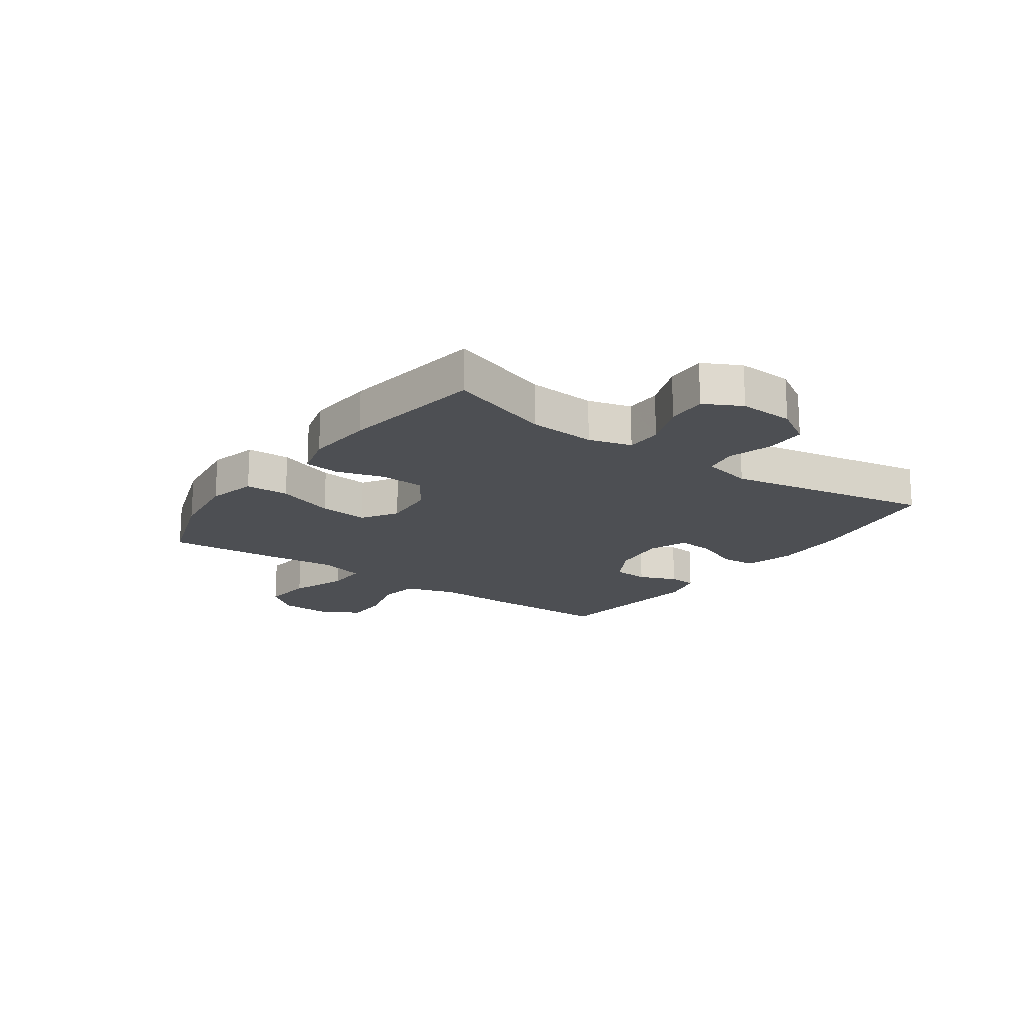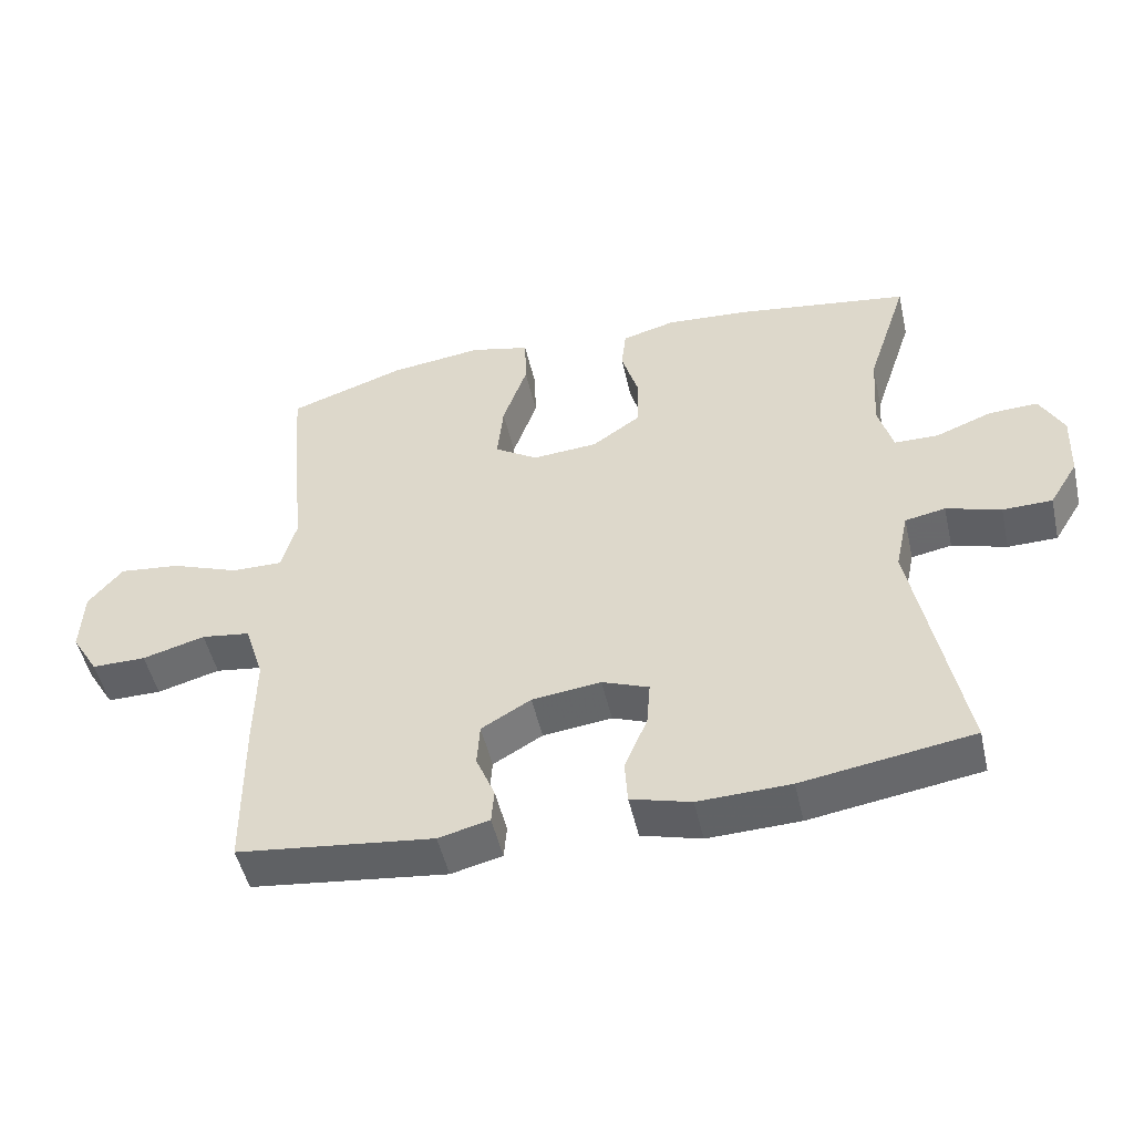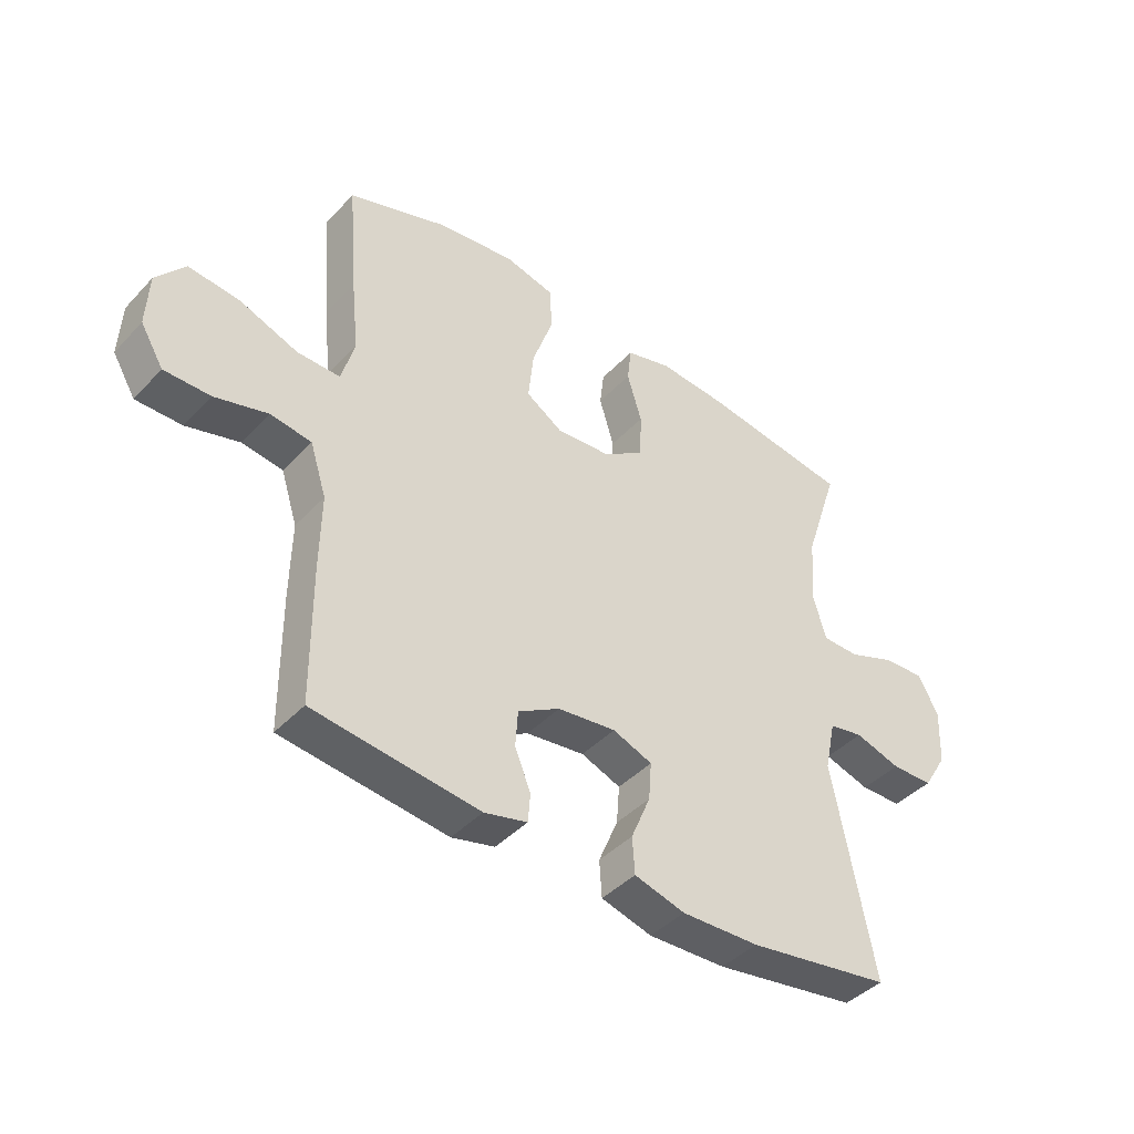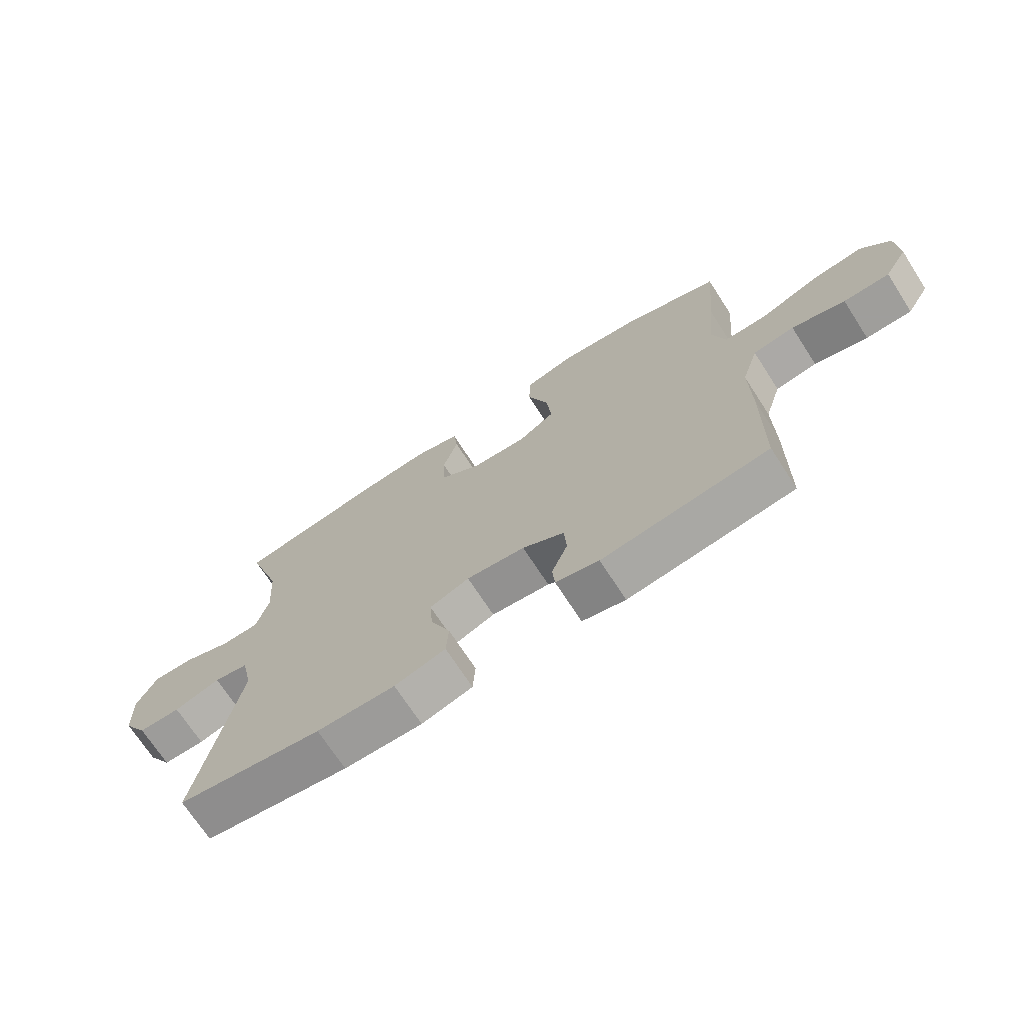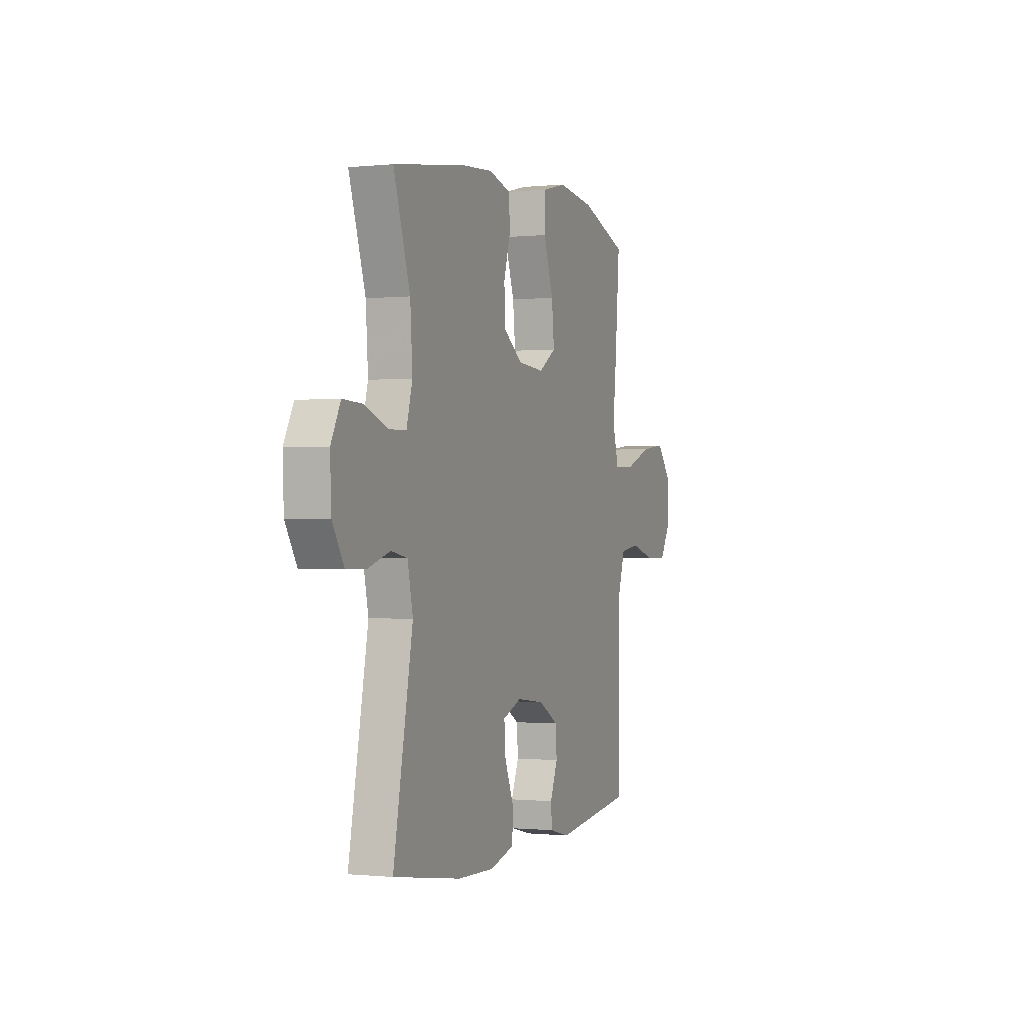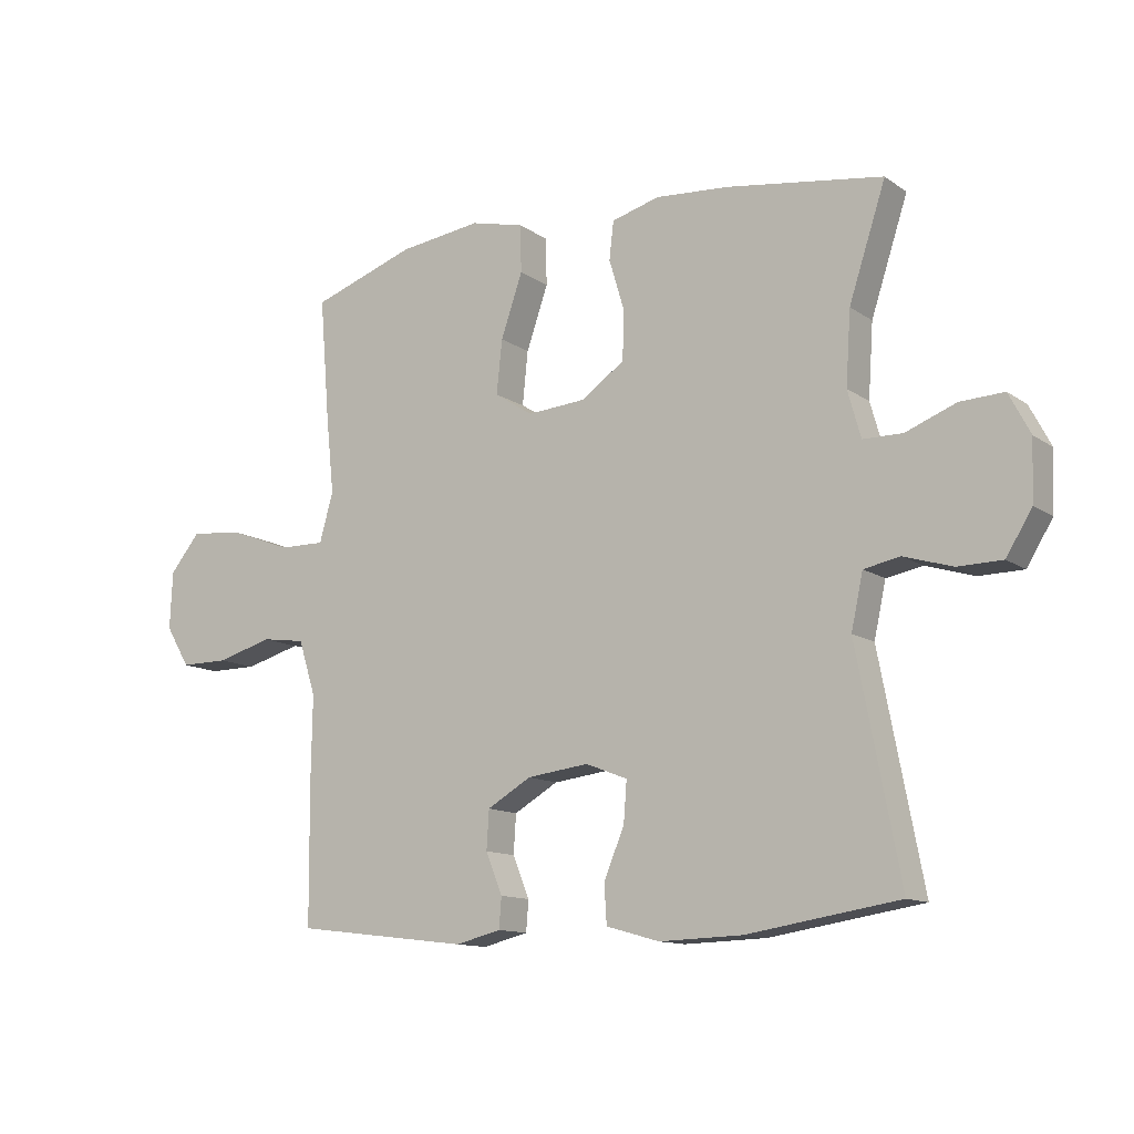
<metadata>
{"format":"obj","ext":"obj","renderer":"f3d","projection":"perspective","resolution":1024,"background":"white","views":[{"elev":-17.8,"azim":54.6,"up":"+Y"},{"elev":-50.0,"azim":12.8,"up":"+Z"},{"elev":-42.4,"azim":-39.0,"up":"+Z"},{"elev":-70.8,"azim":-147.1,"up":"+Z"},{"elev":-0.5,"azim":111.2,"up":"+Z"},{"elev":-12.4,"azim":33.2,"up":"+Z"}]}
</metadata>
<code>
v -0.5 0.07 0.5
v -0.333 0.07 0.557
v -0.2 0.07 0.574
v -0.114 0.07 0.553
v -0.112 0.07 0.477
v -0.147 0.07 0.376
v -0.156 0.07 0.29
v -0.094 0.07 0.25
v 0 0.07 0.257
v 0.069 0.07 0.305
v 0.072 0.07 0.382
v 0.047 0.07 0.465
v 0.054 0.07 0.526
v 0.131 0.07 0.547
v 0.249 0.07 0.538
v 0.5 0.07 0.5
v 0.441 0.07 0.32
v 0.433 0.07 0.203
v 0.454 0.07 0.128
v 0.517 0.07 0.127
v 0.598 0.07 0.158
v 0.668 0.07 0.161
v 0.702 0.07 0.096
v 0.698 0.07 0.001
v 0.657 0.07 -0.066
v 0.586 0.07 -0.067
v 0.508 0.07 -0.043
v 0.45 0.07 -0.054
v 0.431 0.07 -0.141
v 0.5 0.07 -0.5
v 0.256 0.07 -0.538
v 0.124 0.07 -0.542
v 0.038 0.07 -0.518
v 0.034 0.07 -0.456
v 0.067 0.07 -0.377
v 0.072 0.07 -0.312
v 0.005 0.07 -0.286
v -0.094 0.07 -0.298
v -0.165 0.07 -0.339
v -0.169 0.07 -0.401
v -0.142 0.07 -0.467
v -0.146 0.07 -0.516
v -0.219 0.07 -0.534
v -0.5 0.07 -0.5
v -0.502 0.07 -0.271
v -0.5 0.07 -0.14
v -0.528 0.07 -0.052
v -0.598 0.07 -0.042
v -0.688 0.07 -0.067
v -0.766 0.07 -0.067
v -0.805 0.07 -0.002
v -0.801 0.07 0.09
v -0.752 0.07 0.15
v -0.664 0.07 0.14
v -0.566 0.07 0.103
v -0.493 0.07 0.102
v -0.471 0.07 0.181
v -0.484 0.07 0.305
v -0.5 0 0.5
v -0.333 0 0.557
v -0.2 0 0.574
v -0.114 0 0.553
v -0.112 0 0.477
v -0.147 0 0.376
v -0.156 0 0.29
v -0.094 0 0.25
v 0 0 0.257
v 0.069 0 0.305
v 0.072 0 0.382
v 0.047 0 0.465
v 0.054 0 0.526
v 0.131 0 0.547
v 0.249 0 0.538
v 0.5 0 0.5
v 0.441 0 0.32
v 0.433 0 0.203
v 0.454 0 0.128
v 0.517 0 0.127
v 0.598 0 0.158
v 0.668 0 0.161
v 0.702 0 0.096
v 0.698 0 0.001
v 0.657 0 -0.066
v 0.586 0 -0.067
v 0.508 0 -0.043
v 0.45 0 -0.054
v 0.431 0 -0.141
v 0.5 0 -0.5
v 0.256 0 -0.538
v 0.124 0 -0.542
v 0.038 0 -0.518
v 0.034 0 -0.456
v 0.067 0 -0.377
v 0.072 0 -0.312
v 0.005 0 -0.286
v -0.094 0 -0.298
v -0.165 0 -0.339
v -0.169 0 -0.401
v -0.142 0 -0.467
v -0.146 0 -0.516
v -0.219 0 -0.534
v -0.5 0 -0.5
v -0.502 0 -0.271
v -0.5 0 -0.14
v -0.528 0 -0.052
v -0.598 0 -0.042
v -0.688 0 -0.067
v -0.766 0 -0.067
v -0.805 0 -0.002
v -0.801 0 0.09
v -0.752 0 0.15
v -0.664 0 0.14
v -0.566 0 0.103
v -0.493 0 0.102
v -0.471 0 0.181
v -0.484 0 0.305
f 4 5 6
f 3 4 6
f 2 3 6
f 1 2 6
f 58 1 6
f 57 58 6
f 56 57 6 7
f 53 54 55
f 52 53 55
f 51 52 55
f 50 51 55
f 49 50 55
f 48 49 55
f 47 48 55 56
f 56 7 8
f 47 56 8
f 46 47 8
f 44 45 46
f 43 44 46
f 42 43 46
f 41 42 46
f 40 41 46
f 39 40 46
f 46 8 9
f 39 46 9
f 38 39 9
f 33 34 35
f 32 33 35
f 31 32 35
f 30 31 35
f 29 30 35
f 28 29 35 36
f 25 26 27
f 24 25 27
f 23 24 27
f 22 23 27
f 21 22 27
f 20 21 27
f 19 20 27 28
f 28 36 37
f 19 28 37
f 18 19 37
f 15 16 17
f 14 15 17
f 13 14 17
f 12 13 17
f 11 12 17
f 10 11 17 18
f 18 37 38
f 10 18 38
f 9 10 38
f 64 63 62
f 64 62 61
f 64 61 60
f 64 60 59
f 64 59 116
f 64 116 115
f 65 64 115 114
f 113 112 111
f 113 111 110
f 113 110 109
f 113 109 108
f 113 108 107
f 113 107 106
f 114 113 106 105
f 66 65 114
f 66 114 105
f 66 105 104
f 104 103 102
f 104 102 101
f 104 101 100
f 104 100 99
f 104 99 98
f 104 98 97
f 67 66 104
f 67 104 97
f 67 97 96
f 93 92 91
f 93 91 90
f 93 90 89
f 93 89 88
f 93 88 87
f 94 93 87 86
f 85 84 83
f 85 83 82
f 85 82 81
f 85 81 80
f 85 80 79
f 85 79 78
f 86 85 78 77
f 95 94 86
f 95 86 77
f 95 77 76
f 75 74 73
f 75 73 72
f 75 72 71
f 75 71 70
f 75 70 69
f 76 75 69 68
f 96 95 76
f 96 76 68
f 96 68 67
f 1 59 60 2
f 2 60 61 3
f 3 61 62 4
f 4 62 63 5
f 5 63 64 6
f 6 64 65 7
f 7 65 66 8
f 8 66 67 9
f 9 67 68 10
f 10 68 69 11
f 11 69 70 12
f 12 70 71 13
f 13 71 72 14
f 14 72 73 15
f 15 73 74 16
f 16 74 75 17
f 17 75 76 18
f 18 76 77 19
f 19 77 78 20
f 20 78 79 21
f 21 79 80 22
f 22 80 81 23
f 23 81 82 24
f 24 82 83 25
f 25 83 84 26
f 26 84 85 27
f 27 85 86 28
f 28 86 87 29
f 29 87 88 30
f 30 88 89 31
f 31 89 90 32
f 32 90 91 33
f 33 91 92 34
f 34 92 93 35
f 35 93 94 36
f 36 94 95 37
f 37 95 96 38
f 38 96 97 39
f 39 97 98 40
f 40 98 99 41
f 41 99 100 42
f 42 100 101 43
f 43 101 102 44
f 44 102 103 45
f 45 103 104 46
f 46 104 105 47
f 47 105 106 48
f 48 106 107 49
f 49 107 108 50
f 50 108 109 51
f 51 109 110 52
f 52 110 111 53
f 53 111 112 54
f 54 112 113 55
f 55 113 114 56
f 56 114 115 57
f 57 115 116 58
f 58 116 59 1

</code>
